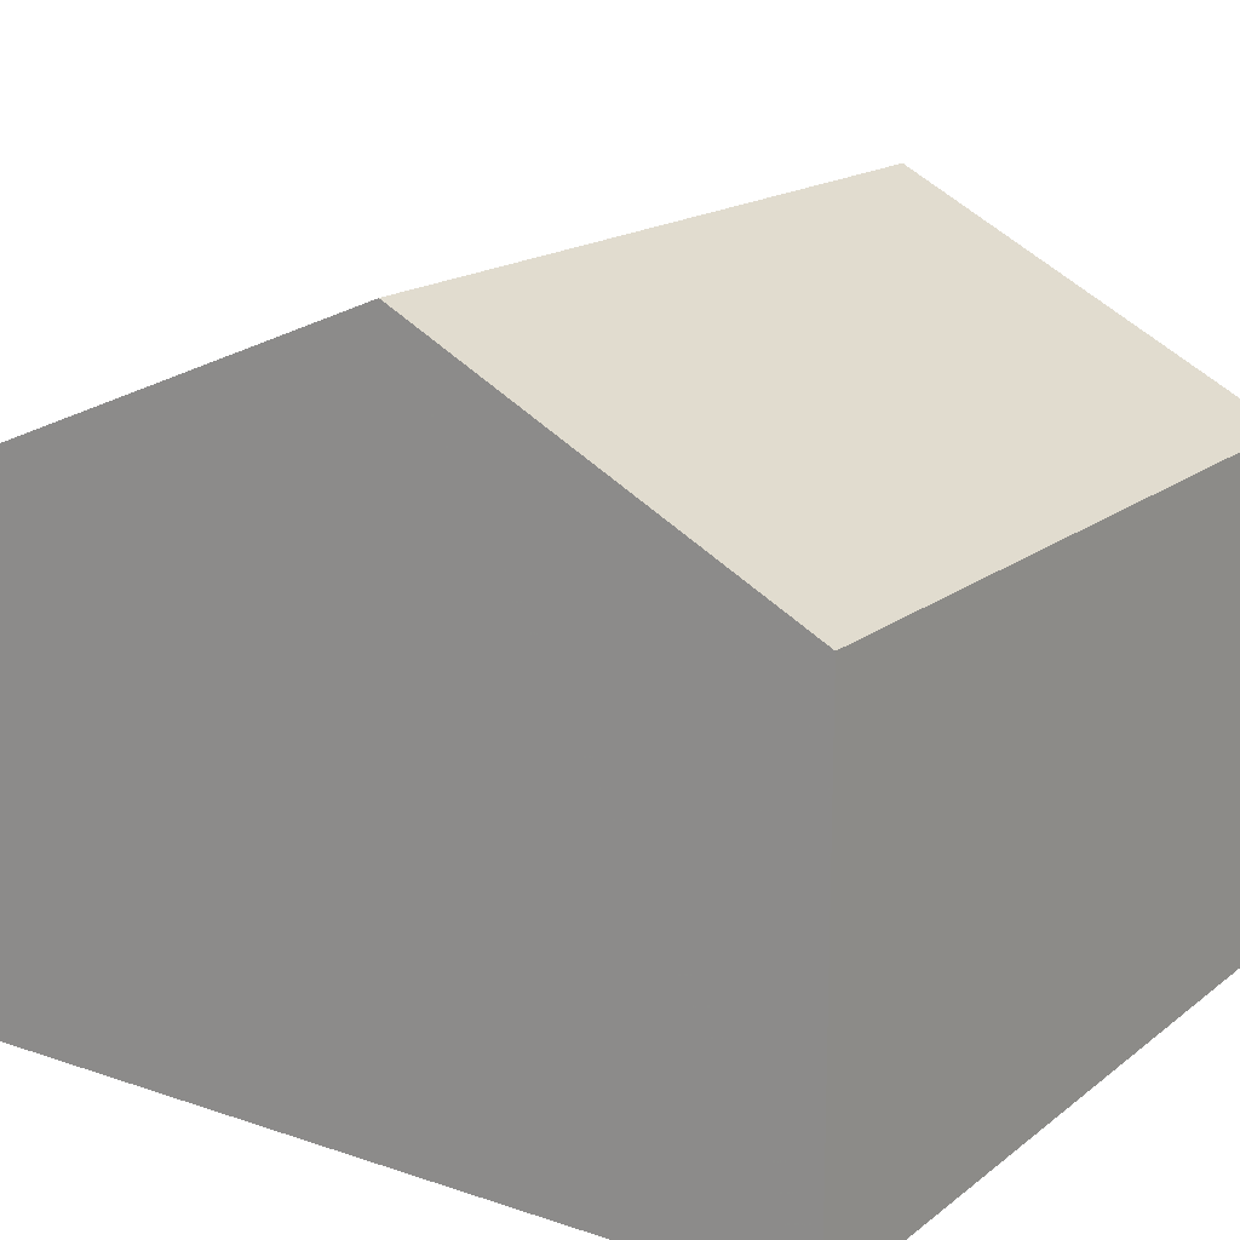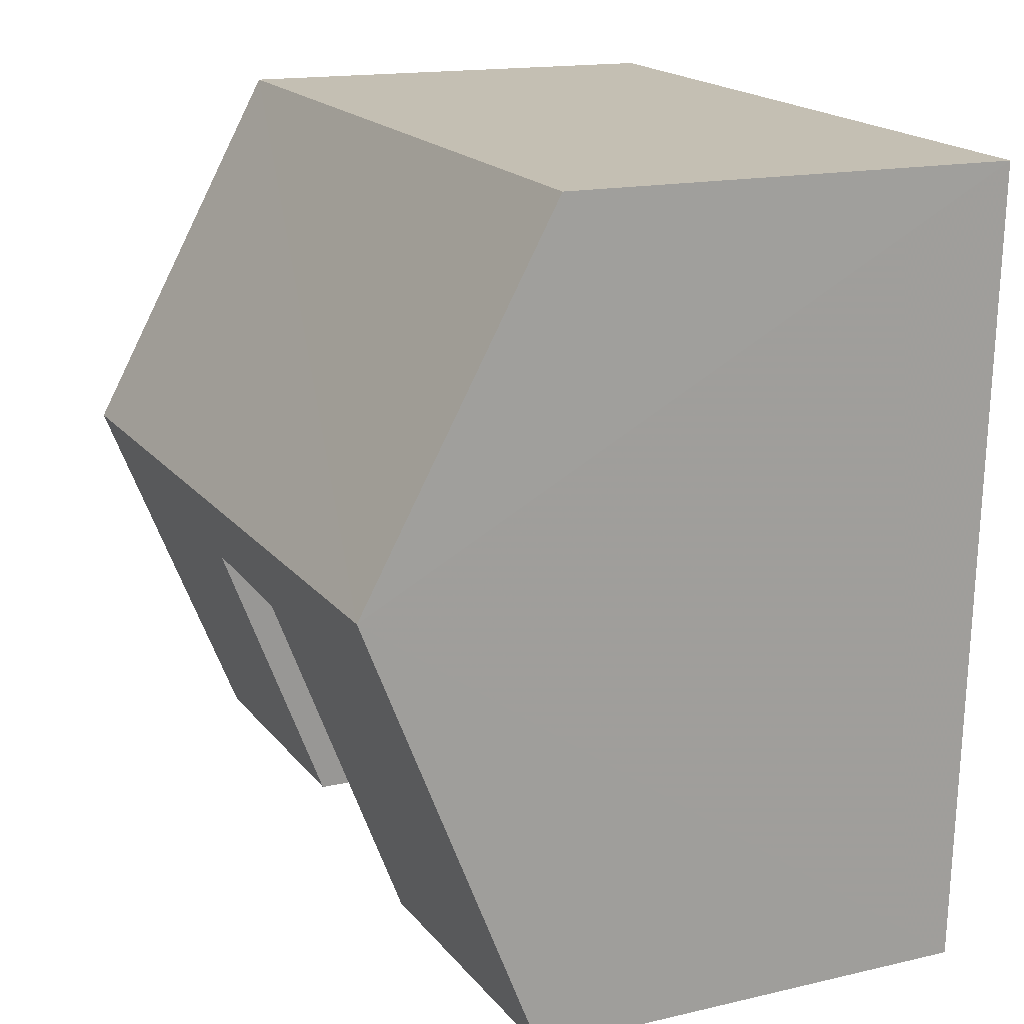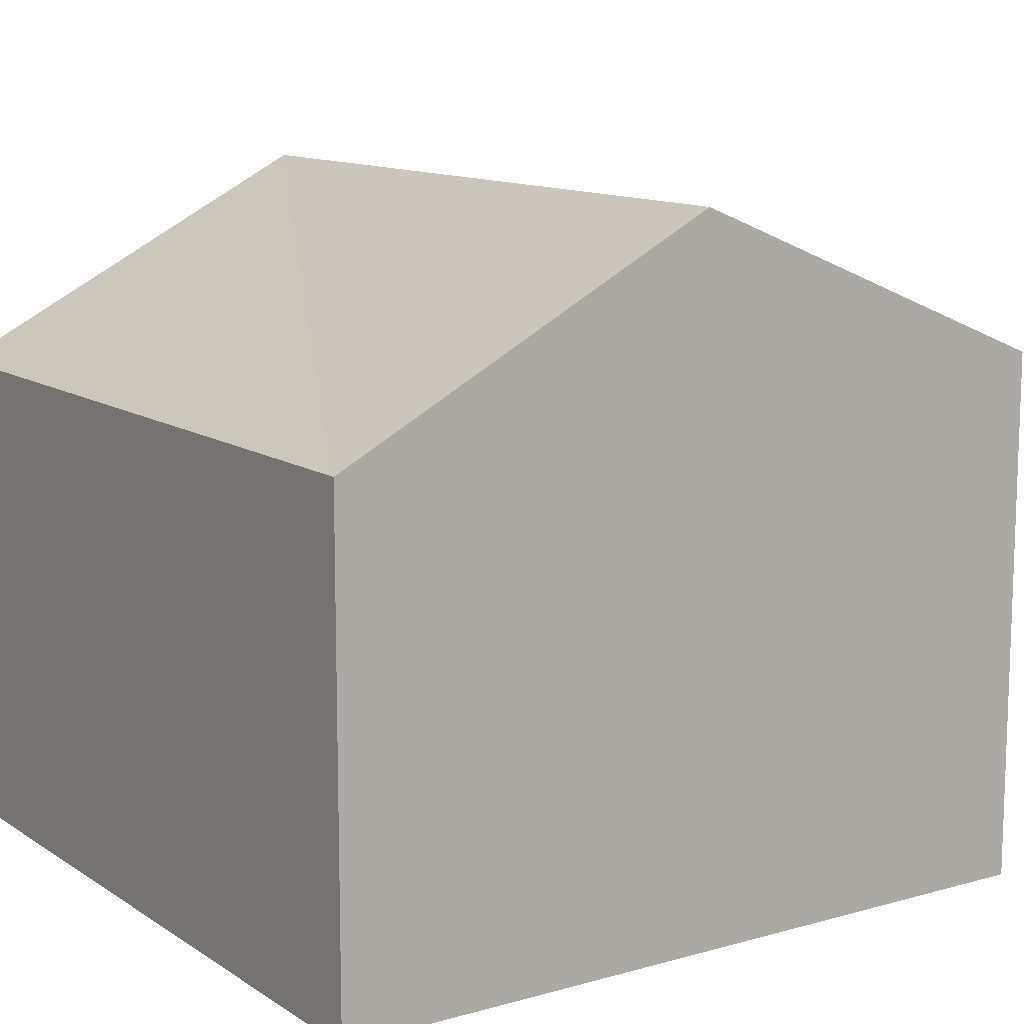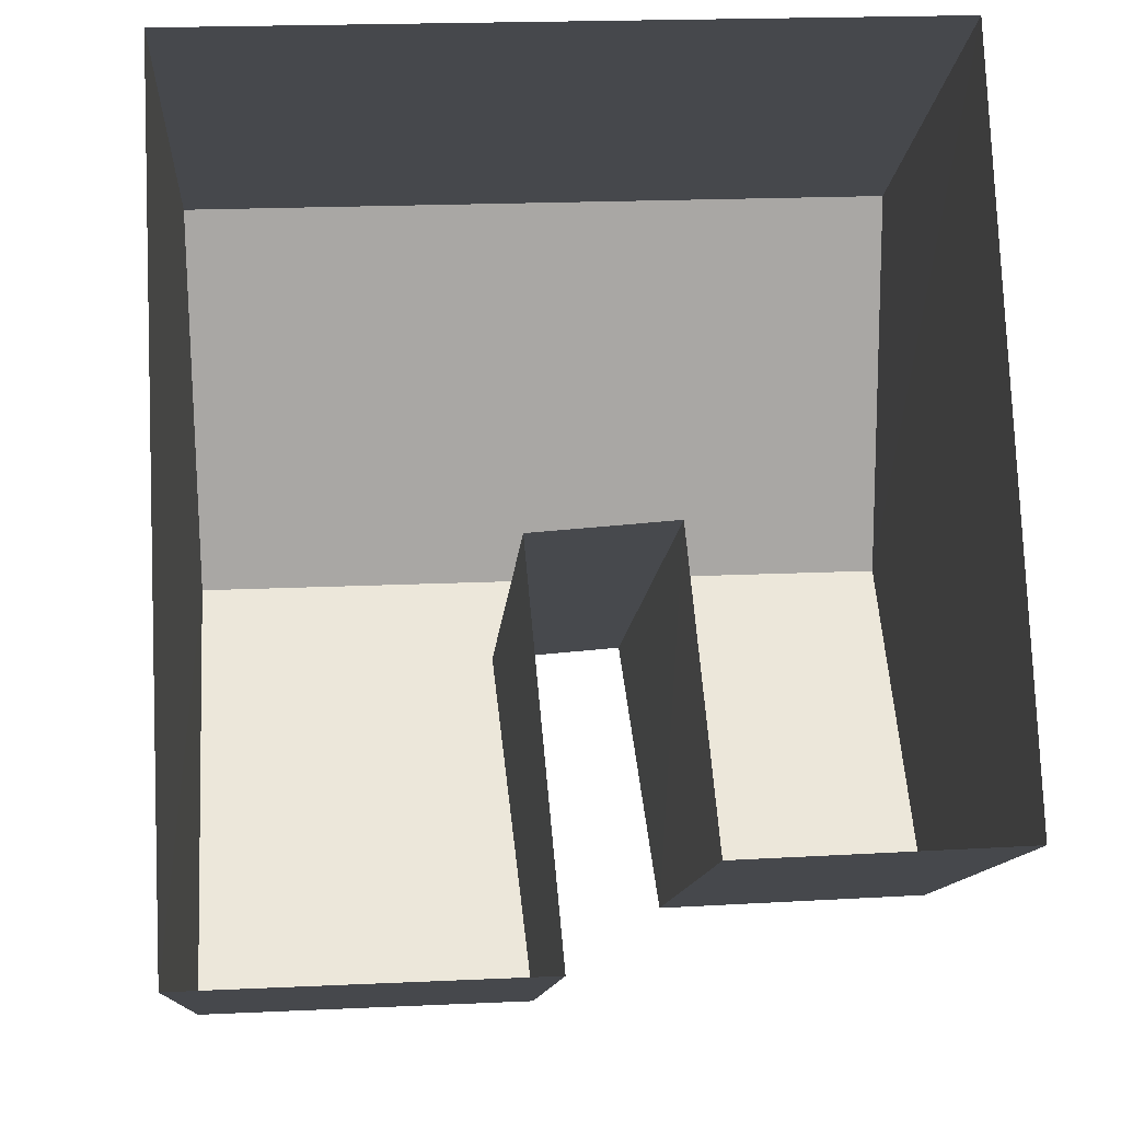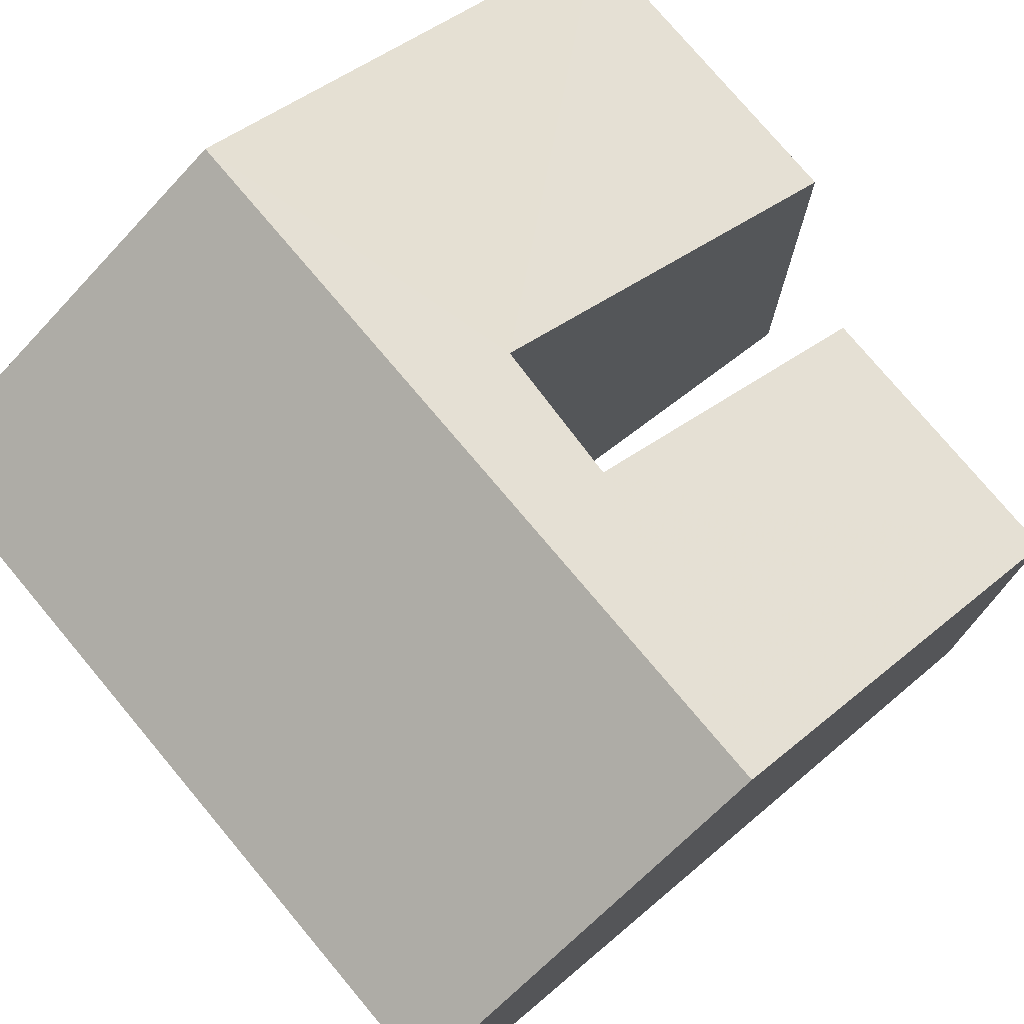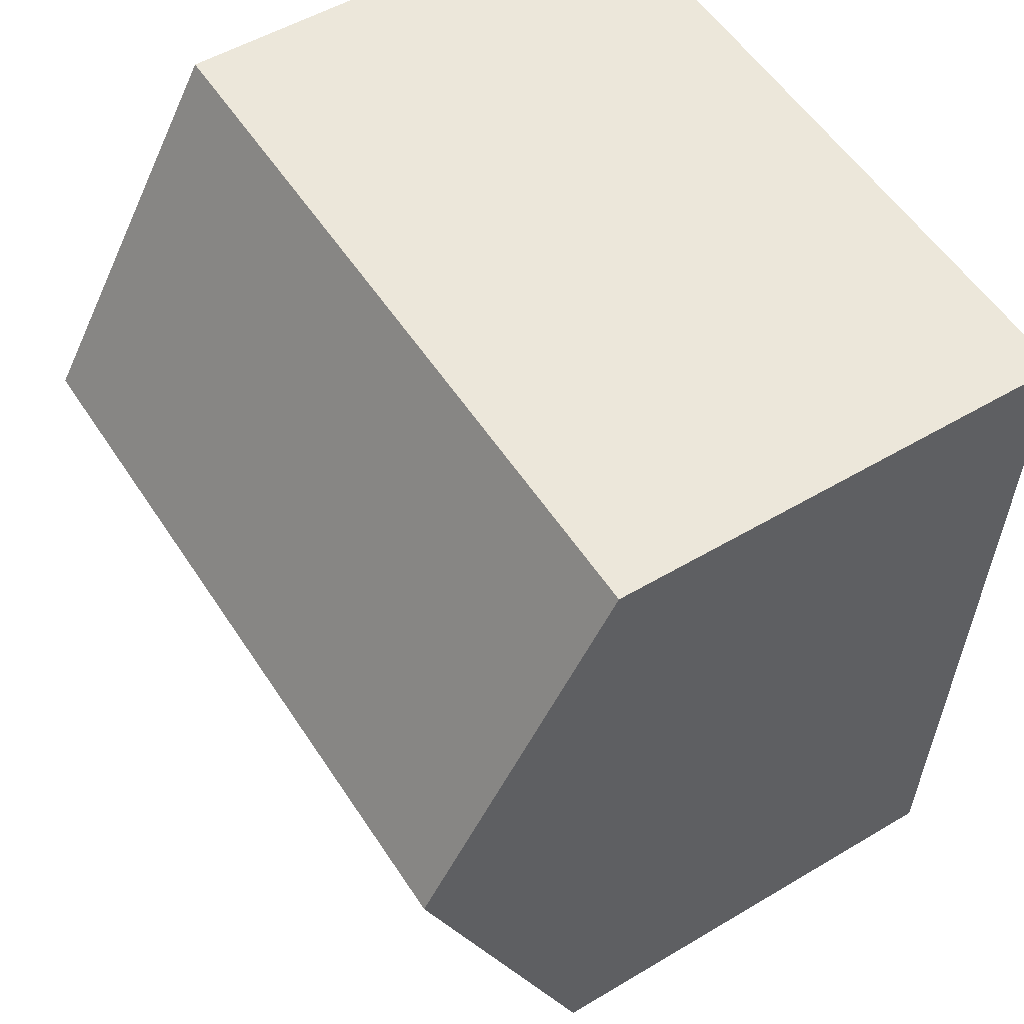
<metadata>
{"format":"obj","ext":"obj","renderer":"f3d","projection":"perspective","resolution":1024,"background":"white","views":[{"elev":16.9,"azim":121.5,"up":"+Z"},{"elev":15.5,"azim":63.8,"up":"+Y"},{"elev":11.9,"azim":-126.4,"up":"+Z"},{"elev":-11.8,"azim":176.2,"up":"+Y"},{"elev":75.9,"azim":-132.5,"up":"+Z"},{"elev":52.3,"azim":57.3,"up":"+Y"}]}
</metadata>
<code>
v -2.258e+05 -1.285e+05 10.7
v -2.258e+05 -1.285e+05 10.7
v -2.258e+05 -1.285e+05 10.7
v -2.258e+05 -1.285e+05 10.7
v -2.258e+05 -1.285e+05 10.7
v -2.258e+05 -1.285e+05 10.7
v -2.258e+05 -1.285e+05 10.7
v -2.258e+05 -1.285e+05 10.7
v -2.258e+05 -1.285e+05 19.1
v -2.258e+05 -1.285e+05 16.69
v -2.258e+05 -1.285e+05 19.1
v -2.258e+05 -1.285e+05 16.69
v -2.258e+05 -1.285e+05 16.69
v -2.258e+05 -1.285e+05 16.69
v -2.258e+05 -1.285e+05 18.62
v -2.258e+05 -1.285e+05 17.15
v -2.258e+05 -1.285e+05 18.66
v -2.258e+05 -1.285e+05 17.16
f 1 2 3
f 2 4 3
f 5 6 1
f 7 6 5
f 8 7 5
f 5 1 3
f 9 10 11
f 9 12 10
f 13 14 15
f 14 9 15
f 16 17 18
f 18 17 11
f 17 9 11
f 15 9 17
f 16 7 8
f 16 18 7
f 15 5 3
f 15 17 5
f 4 2 14
f 13 4 14
f 10 6 11
f 6 7 11
f 7 18 11
f 13 3 4
f 13 15 3
f 16 8 5
f 17 16 5
f 14 2 9
f 2 1 9
f 1 12 9
f 12 1 6
f 10 12 6

</code>
